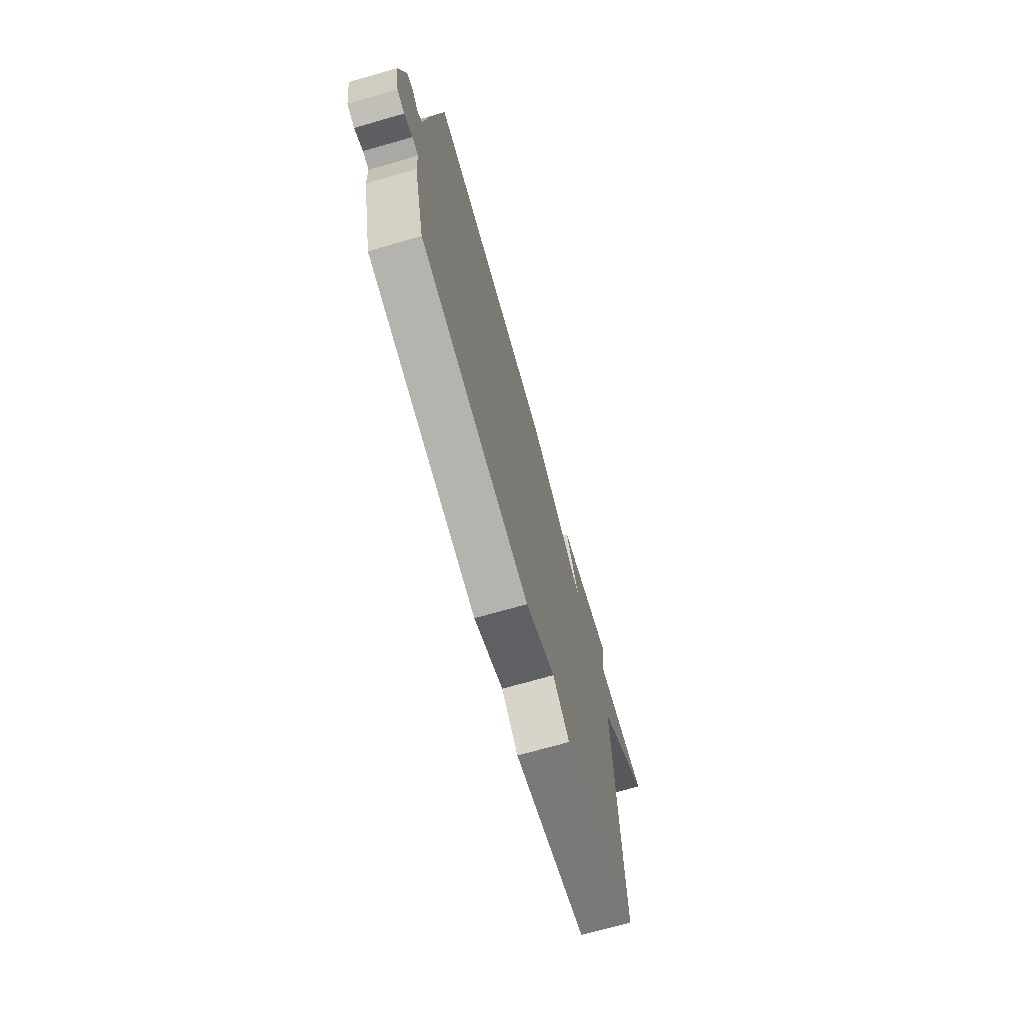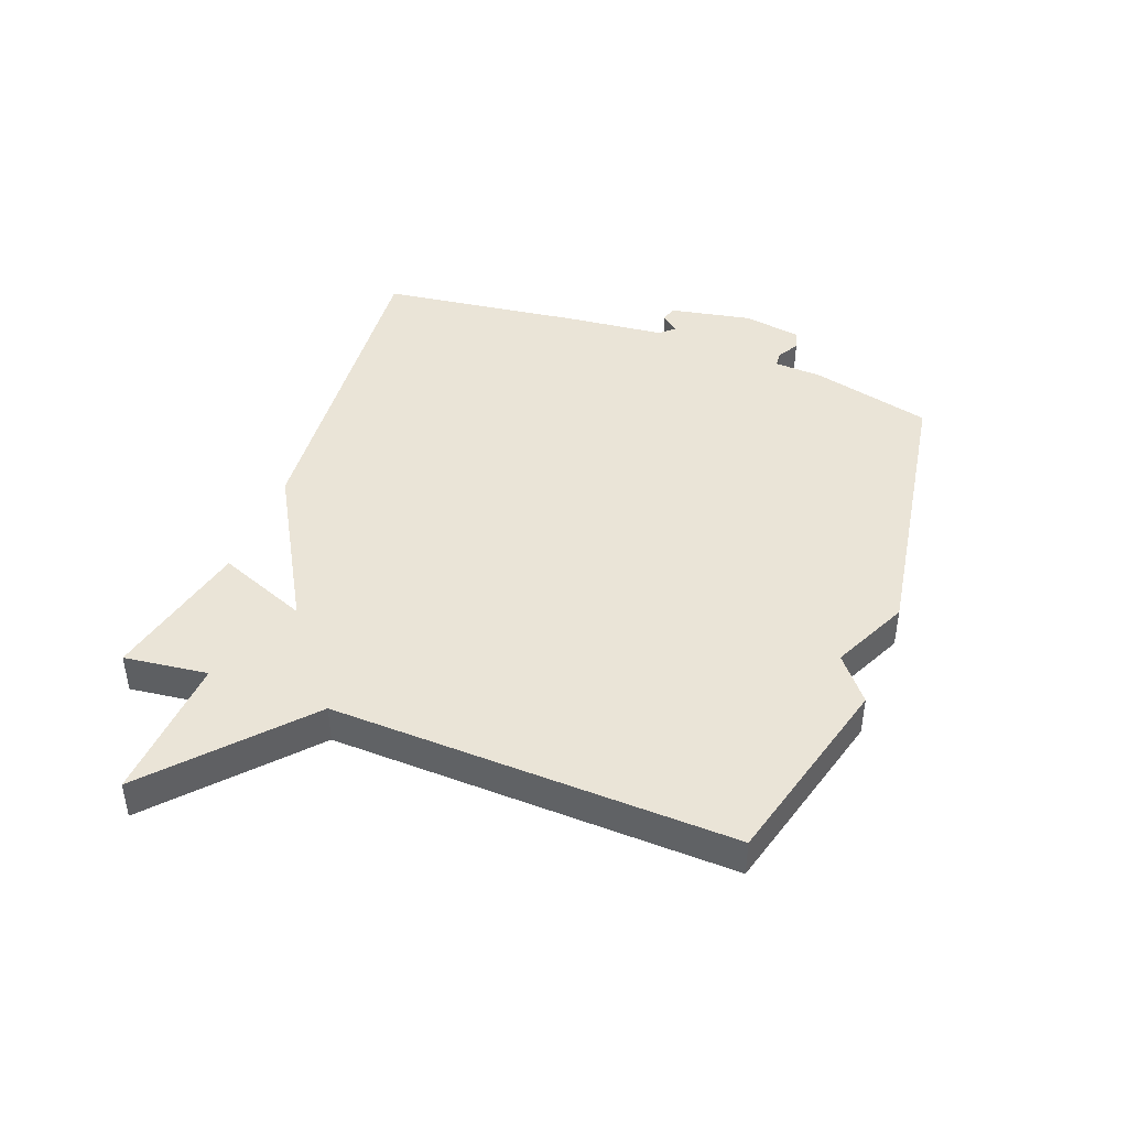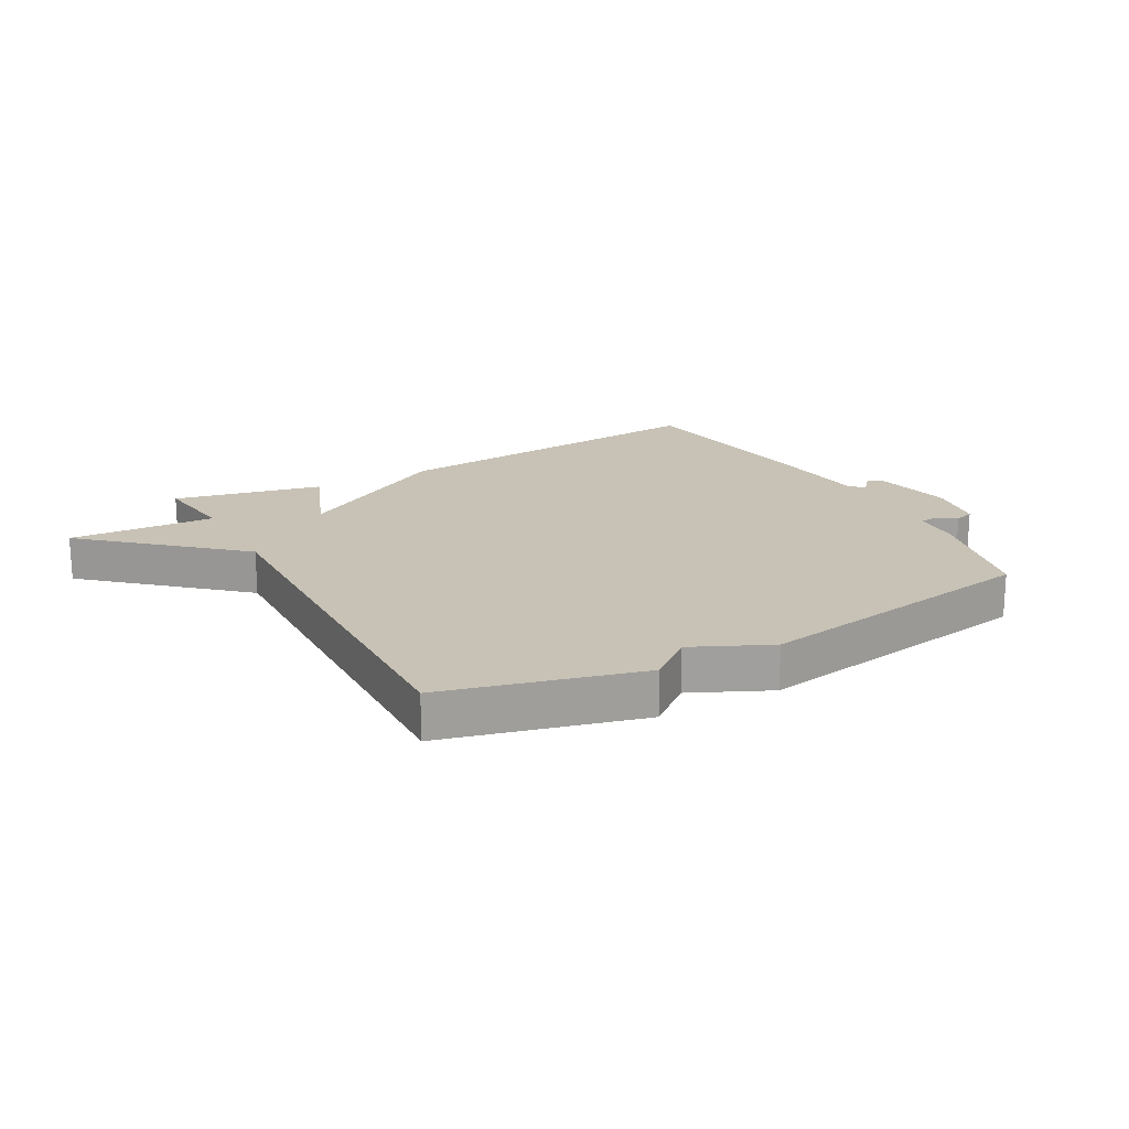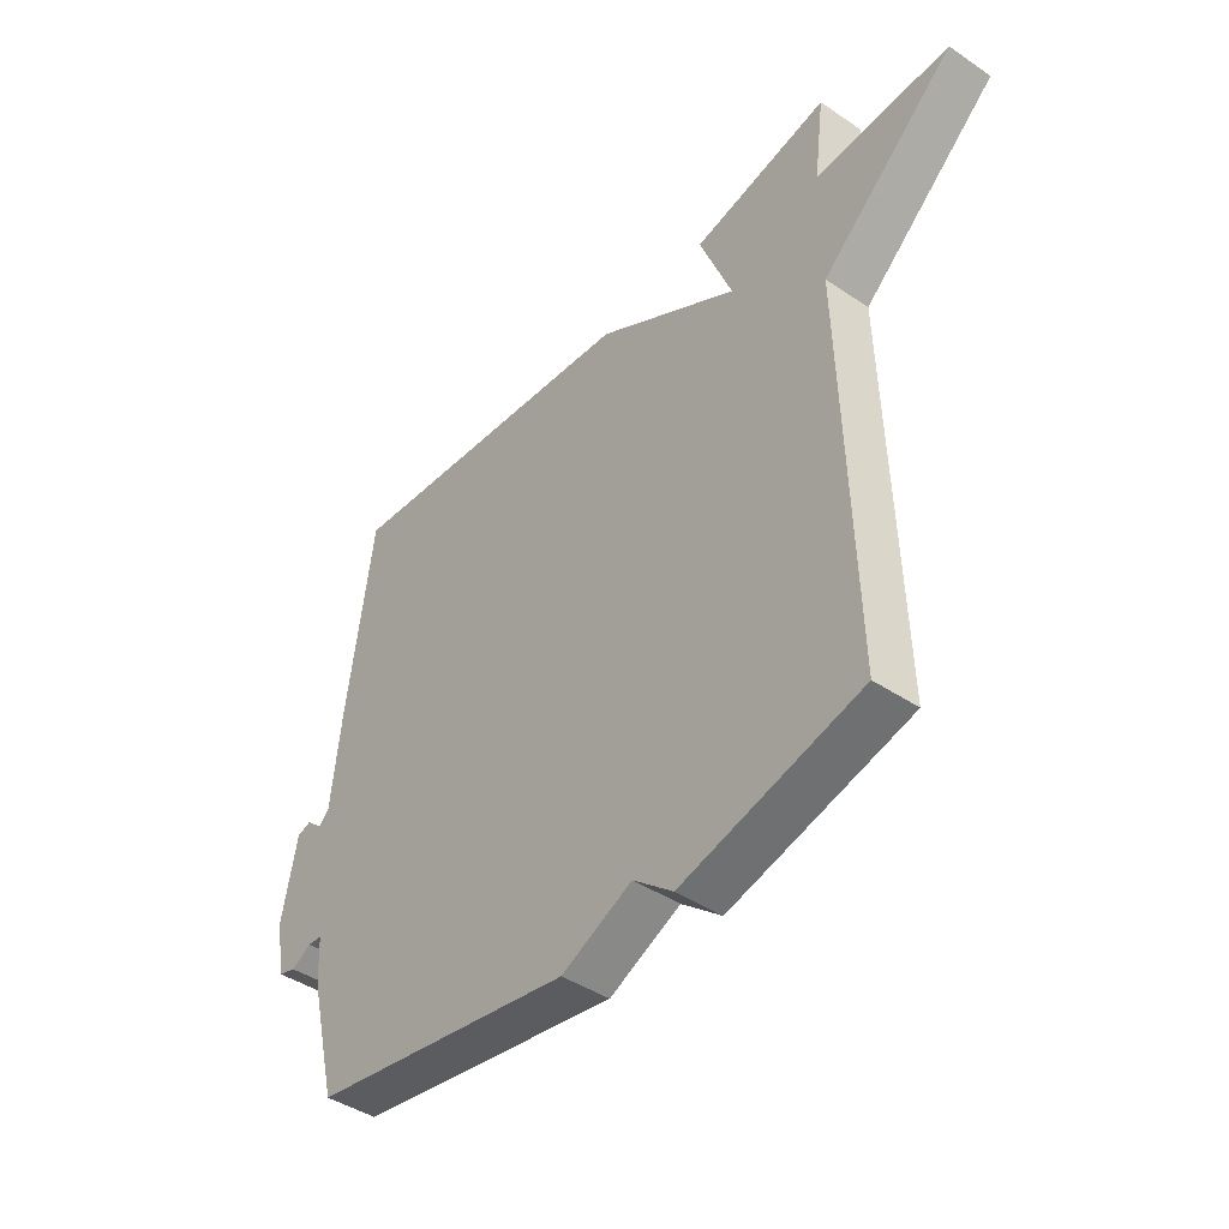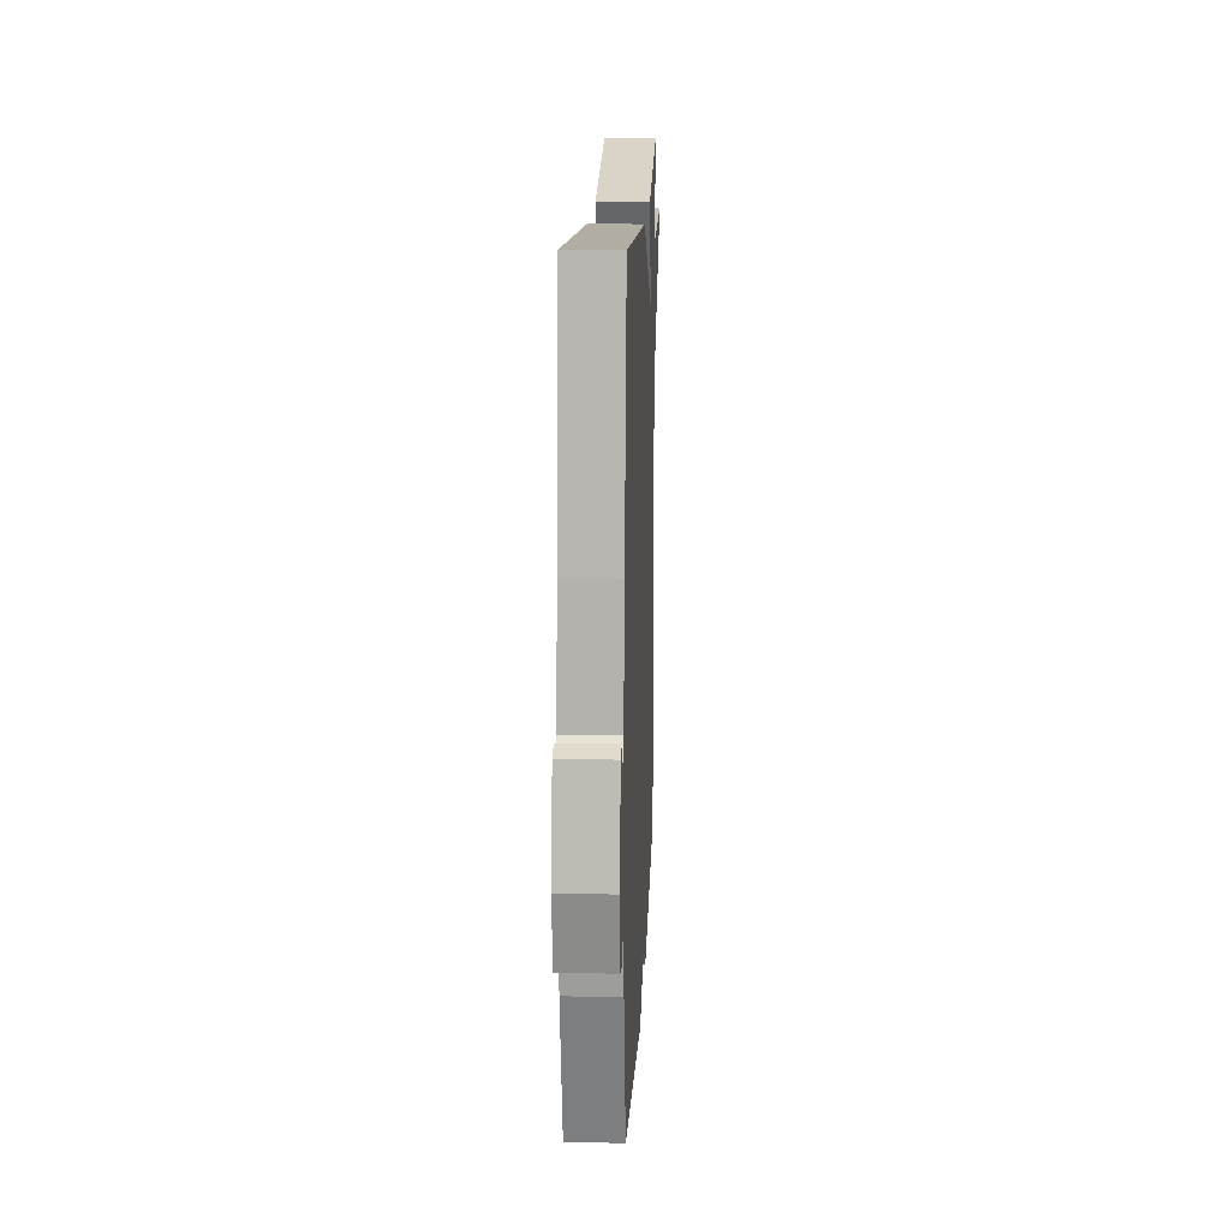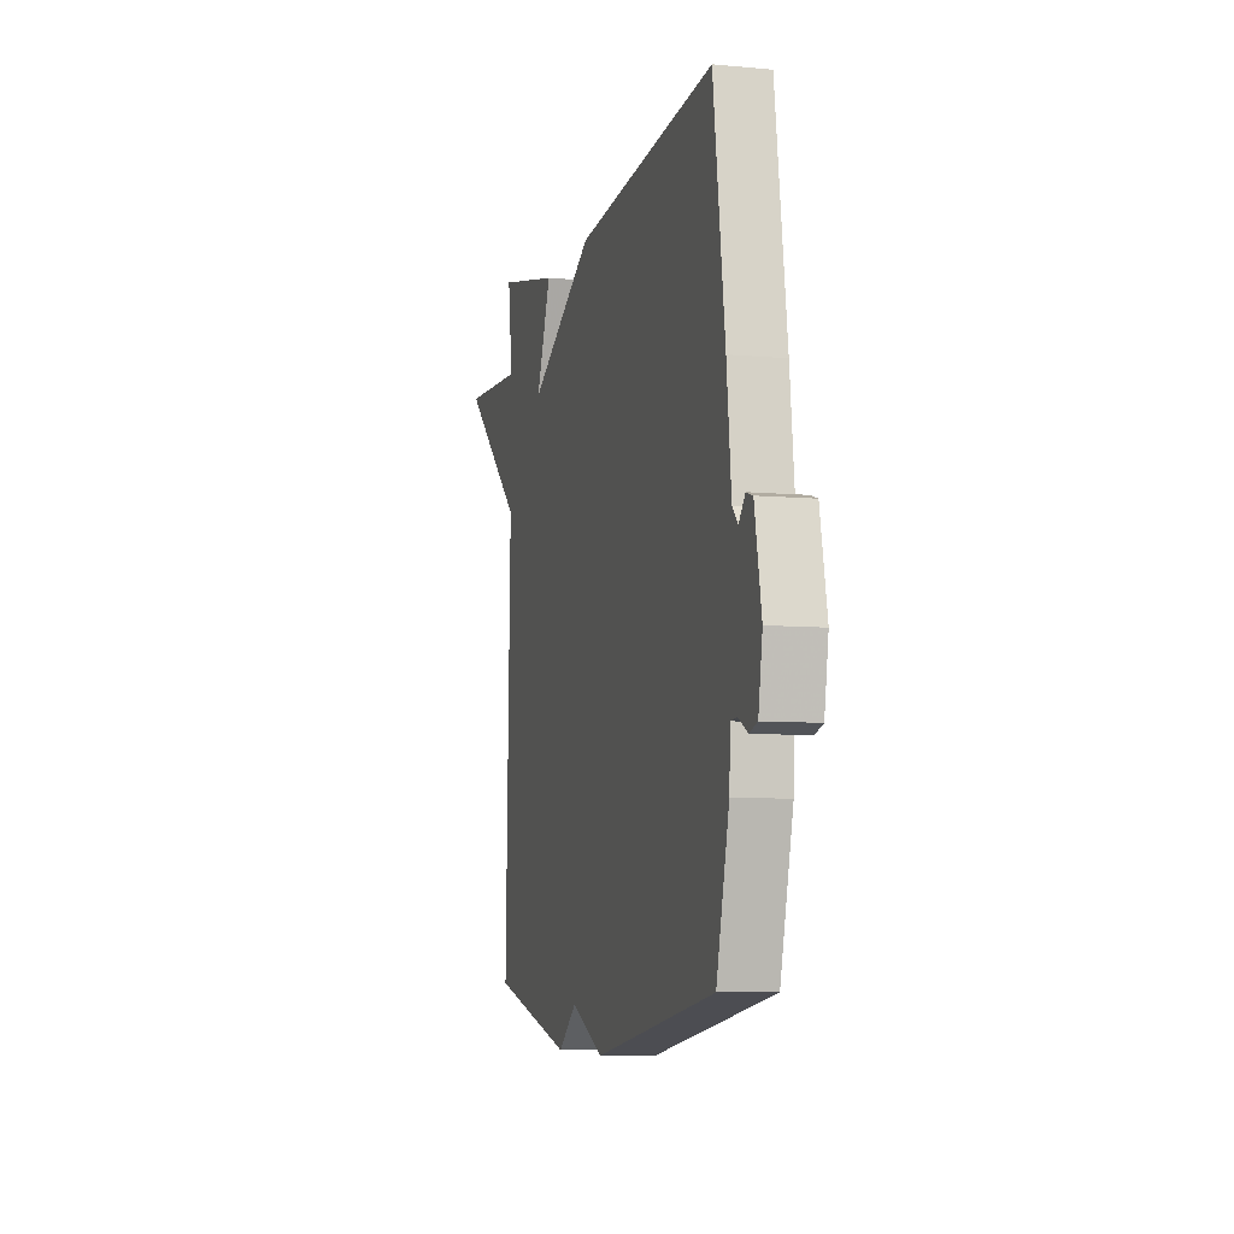
<metadata>
{"format":"obj","ext":"obj","renderer":"f3d","projection":"perspective","resolution":1024,"background":"white","views":[{"elev":-71.2,"azim":-74.0,"up":"+Z"},{"elev":43.6,"azim":111.1,"up":"+Y"},{"elev":19.0,"azim":151.3,"up":"+Y"},{"elev":-43.2,"azim":51.4,"up":"+Z"},{"elev":16.4,"azim":-87.5,"up":"+Z"},{"elev":-7.1,"azim":-105.0,"up":"+Z"}]}
</metadata>
<code>
v -0.5 0.07 -0.5
v -0.55 0.07 -0.3
v -0.554 0.07 -0.221
v -0.58 0.07 -0.219
v -0.616 0.07 -0.239
v -0.648 0.07 -0.229
v -0.664 0.07 -0.134
v -0.637 0.07 0.002
v -0.611 0.07 0.01
v -0.586 0.07 -0.02
v -0.564 0.07 0.003
v -0.546 0.07 0.168
v -0.5 0.07 0.5
v 0.055 0.07 0.447
v 0.314 0.07 0.297
v 0.255 0.07 0.447
v 0.5 0.07 0.5
v 0.482 0.07 0.362
v 0.723 0.07 0.374
v 0.482 0.07 0.162
v 0.5 0.07 -0.5
v 0.177 0.07 -0.582
v 0.105 0.07 -0.523
v -0.023 0.07 -0.582
v -0.5 0 -0.5
v -0.55 0 -0.3
v -0.554 0 -0.221
v -0.58 0 -0.219
v -0.616 0 -0.239
v -0.648 0 -0.229
v -0.664 0 -0.134
v -0.637 0 0.002
v -0.611 0 0.01
v -0.586 0 -0.02
v -0.564 0 0.003
v -0.546 0 0.168
v -0.5 0 0.5
v 0.055 0 0.447
v 0.314 0 0.297
v 0.255 0 0.447
v 0.5 0 0.5
v 0.482 0 0.362
v 0.723 0 0.374
v 0.482 0 0.162
v 0.5 0 -0.5
v 0.177 0 -0.582
v 0.105 0 -0.523
v -0.023 0 -0.582
f 1 2 3
f 24 1 3
f 23 24 3
f 20 21 22 23
f 20 23 3
f 20 3 4
f 19 20 4
f 18 19 4
f 15 16 17 18
f 15 18 4
f 14 15 4
f 13 14 4
f 12 13 4
f 11 12 4
f 5 6 7
f 4 5 7
f 11 4 7
f 10 11 7
f 7 8 9 10
f 27 26 25
f 27 25 48
f 27 48 47
f 47 46 45 44
f 27 47 44
f 28 27 44
f 28 44 43
f 28 43 42
f 42 41 40 39
f 28 42 39
f 28 39 38
f 28 38 37
f 28 37 36
f 28 36 35
f 31 30 29
f 31 29 28
f 31 28 35
f 31 35 34
f 34 33 32 31
f 1 25 26 2
f 2 26 27 3
f 3 27 28 4
f 4 28 29 5
f 5 29 30 6
f 6 30 31 7
f 7 31 32 8
f 8 32 33 9
f 9 33 34 10
f 10 34 35 11
f 11 35 36 12
f 12 36 37 13
f 13 37 38 14
f 14 38 39 15
f 15 39 40 16
f 16 40 41 17
f 17 41 42 18
f 18 42 43 19
f 19 43 44 20
f 20 44 45 21
f 21 45 46 22
f 22 46 47 23
f 23 47 48 24
f 24 48 25 1

</code>
